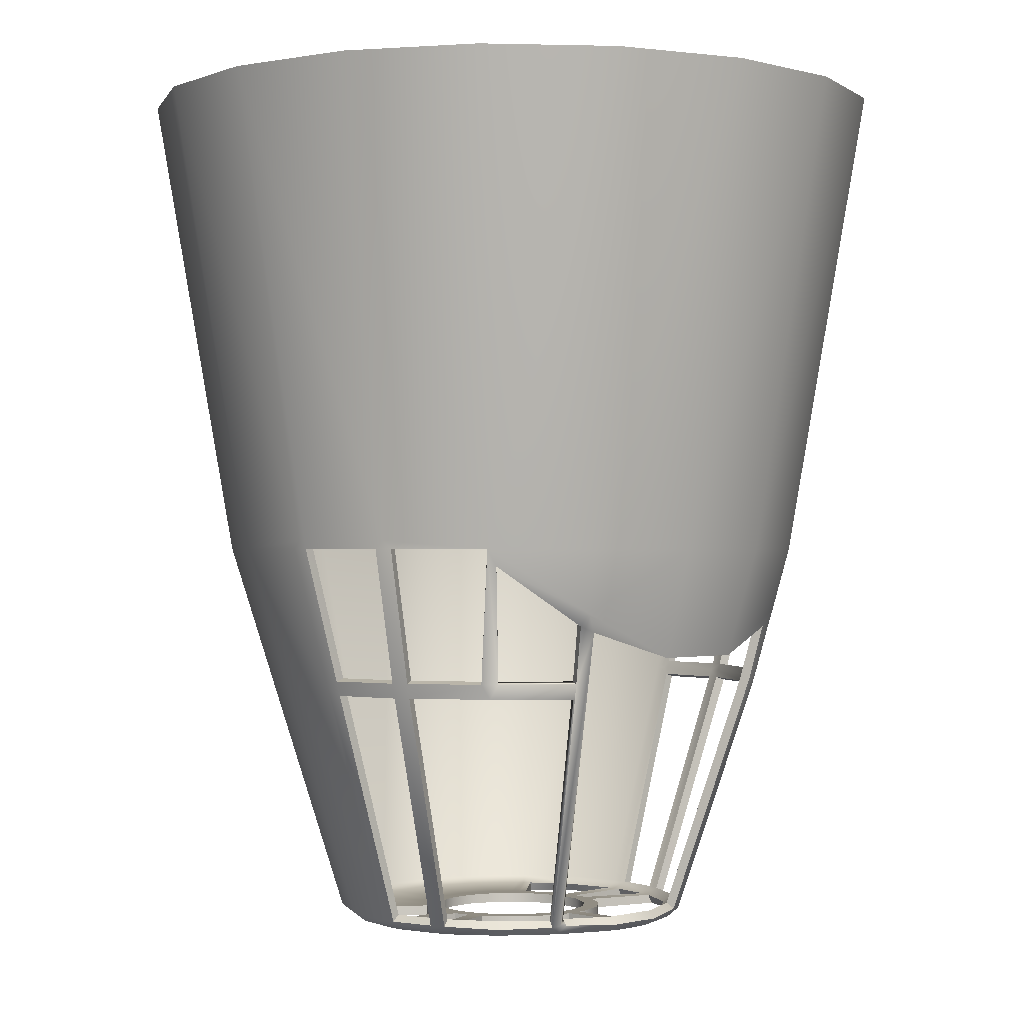
<metadata>
{"format":"obj","ext":"obj","renderer":"f3d","projection":"perspective","resolution":1024,"background":"white","views":[{"elev":-0.7,"azim":134.7,"up":"+Y"}]}
</metadata>
<code>
v  -7.319 -1.898 -2.438
v  -7.713 -1.887 -0.2168
v  -7.749 -1.684 -0
v  -7.711 -1.897 0.2217
v  -7.278 -1.906 2.648
v  -9.214 10.22 3.354
v  -9.806 10.22 -0.0001
v  -9.214 10.22 -3.354
v  -5.944 -1.927 -4.954
v  -7.174 -1.884 -2.842
v  -7.277 -1.687 -2.66
v  -7.512 10.22 -6.303
v  -3.873 -1.902 -6.708
v  -4.903 10.22 -8.492
v  -1.344 -1.905 -7.627
v  -1.703 10.22 -9.657
v  1.344 -1.905 -7.627
v  1.703 10.22 -9.657
v  3.873 -1.902 -6.708
v  4.903 10.22 -8.492
v  5.917 -1.898 -4.996
v  7.512 10.22 -6.303
v  7.281 -1.684 -2.65
v  7.174 -1.884 -2.842
v  9.214 10.22 -3.354
v  7.711 -1.901 -0.2124
v  7.322 -1.884 -2.434
v  9.806 10.22 -0
v  7.278 -1.906 2.648
v  7.711 -1.897 0.2217
v  7.748 -1.687 0.0111
v  9.214 10.22 3.354
v  5.933 -1.906 4.978
v  7.512 10.22 6.303
v  3.872 -1.906 6.707
v  4.903 10.22 8.492
v  1.345 -1.906 7.627
v  1.703 10.22 9.657
v  -1.345 -1.906 7.627
v  -1.703 10.22 9.657
v  -5.933 -1.906 4.978
v  -3.872 -1.906 6.707
v  -4.903 10.22 8.492
v  -7.512 10.22 6.303
v  -3.651 -3.511 -6.334
v  -5.817 -2.058 -4.694
v  -1.212 -4.299 -6.9
v  1.213 -4.3 -6.9
v  3.651 -3.511 -6.335
v  4.416 -11.72 1.607
v  4.663 -11.72 0.2148
v  6.596 -5.51 0.2168
v  3.6 -11.72 3.021
v  2.35 -11.72 4.07
v  0.8161 -11.72 4.628
v  -0.8161 -11.72 4.628
v  -2.35 -11.72 4.07
v  -3.6 -11.72 3.021
v  -4.416 -11.72 1.607
v  -6.599 -5.5 0.2167
v  -4.663 -11.72 0.2148
v  1.699 -12.02 1.683
v  3.143 -12 2.909
v  2.16 -12 3.741
v  1.209 -12.02 2.094
v  0.7501 -12 4.254
v  0.4199 -12.02 2.381
v  -0.7501 -12 4.254
v  -0.4199 -12.02 2.381
v  -2.16 -12 3.741
v  -1.209 -12.02 2.094
v  -3.143 -12 2.909
v  -1.699 -12.02 1.683
v  -6.452 -5.314 -2.12
v  -6.311 -5.31 -2.518
v  -6.203 -5.693 -2.478
v  -6.341 -5.697 -2.078
v  -6.398 -5.506 -2.09
v  -6.658 -5.317 -0.2026
v  -6.545 -5.696 -0.2024
v  -5.143 -5.685 -4.315
v  -5.34 -5.305 -4.203
v  -5.786 -2.125 -5.031
v  -5.667 -2.328 -5.06
v  -5.067 -5.305 -4.529
v  4.653 -11.75 -0.202
v  4.303 -11.99 0.2076
v  4.301 -11.99 -0.2069
v  6.203 -5.693 -2.478
v  6.311 -5.31 -2.518
v  6.452 -5.315 -2.12
v  6.34 -5.698 -2.078
v  6.542 -5.705 -0.2023
v  6.655 -5.326 -0.2026
v  -4.653 -11.75 -0.2017
v  -4.301 -11.99 -0.2064
v  -4.303 -11.99 0.2076
v  -3.972 -11.99 -1.666
v  -4.116 -11.99 -1.278
v  -4.432 -11.74 -1.396
v  -4.3 -11.75 -1.778
v  4.3 -11.75 -1.778
v  4.432 -11.74 -1.395
v  4.116 -11.99 -1.277
v  3.972 -11.99 -1.666
v  2.172 -12.02 -1.001
v  2.307 -12.02 -0.6295
v  1.895 -12.02 -0.6898
v  2.383 -12.02 -0.1976
v  2.383 -12.02 0.1976
v  2.017 -12.02 0
v  -2.383 -12.02 0.1976
v  -2.383 -12.02 -0.1976
v  -2.017 -12.02 0
v  -3.496 -5.694 -5.69
v  -3.553 -5.308 -5.792
v  -3.155 -5.471 -5.894
v  2.299 -11.7 -4.037
v  2.488 -11.74 -3.938
v  2.19 -11.95 -3.817
v  0.7607 -11.97 -4.314
v  0.1976 -11.99 -4.273
v  -0.1976 -11.99 -4.273
v  0 -11.78 -4.575
v  0.8088 -11.78 -4.572
v  2.126 -11.7 -4.097
v  -2.124 -11.7 -4.096
v  -2.189 -11.95 -3.818
v  -2.488 -11.74 -3.938
v  5.066 -5.305 -4.529
v  5.34 -5.306 -4.203
v  5.143 -5.685 -4.315
v  3.753 -3.837 -6.134
v  3.352 -3.998 -6.214
v  -3.354 -4 -6.213
v  -3.752 -3.837 -6.134
v  -1.226 -4.684 -6.78
v  1.227 -4.683 -6.78
v  5.665 -2.327 -5.062
v  4.117 -11.97 1.499
v  3.429 -11.99 2.602
v  -3.414 -11.89 2.901
v  -4.117 -11.97 1.499
v  -3.429 -11.99 2.602
v  -2.307 -12.02 -0.6295
v  -1.895 -12.02 -0.6898
v  -3.355 -11.97 -2.815
v  -3.556 -11.78 -2.984
v  -2.172 -12.02 -1.001
v  -1.852 -12.02 -1.554
v  -1.545 -12.02 -1.296
v  -1.209 -12.02 -2.094
v  -1.008 -12.02 -1.747
v  -0.8104 -11.78 -4.571
v  -0.7629 -11.97 -4.315
v  -0.4199 -12.02 -2.381
v  -0.3502 -12.02 -1.986
v  -0.1976 -12.02 -2.381
v  0 -12.02 -1.986
v  0.4199 -12.02 -2.381
v  1.209 -12.02 -2.094
v  1.008 -12.02 -1.747
v  0.3502 -12.02 -1.986
v  3.556 -11.78 -2.984
v  3.355 -11.97 -2.815
v  1.852 -12.02 -1.554
v  1.545 -12.02 -1.296
v  2.272 -12.02 0.827
v  1.895 -12.02 0.6898
v  0.3502 -12.02 1.986
v  1.008 -12.02 1.747
v  -0.3502 -12.02 1.986
v  -1.008 -12.02 1.747
v  -1.7 -12.02 1.426
v  -1.545 -12.02 1.296
v  -1.895 -12.02 0.6898
v  -2.272 -12.02 0.8271
v  -1.953 -12.02 1.381
v  3.496 -5.694 -5.69
v  3.553 -5.309 -5.791
v  2.052 -11.56 -3.906
v  3.071 -5.407 -5.667
v  3.272 -3.91 -5.994
v  0.1976 -12.02 -2.381
v  1.953 -12.02 1.381
v  1.545 -12.02 1.296
v  -7.5 -1.657 0
v  -7.466 -1.855 -0.1949
v  -7.082 -1.855 -2.37
v  -7.048 -1.657 -2.565
v  -6.949 -1.855 -2.736
v  -5.745 -1.855 -4.821
v  -7.322 10.25 -6.143
v  -8.981 10.25 -3.269
v  -9.557 10.25 -0
v  -8.981 10.25 3.269
v  -7.048 -1.855 2.565
v  -7.466 -1.855 0.1948
v  -3.75 -1.855 -6.495
v  -4.779 10.25 -8.277
v  -1.302 -1.855 -7.386
v  -1.66 10.25 -9.412
v  1.302 -1.855 -7.386
v  1.66 10.25 -9.412
v  3.75 -1.855 -6.495
v  4.779 10.25 -8.277
v  5.745 -1.855 -4.821
v  7.321 10.25 -6.143
v  6.949 -1.855 -2.736
v  7.048 -1.657 -2.565
v  8.981 10.25 -3.269
v  7.082 -1.855 -2.37
v  7.466 -1.855 -0.1949
v  7.5 -1.657 -0
v  7.466 -1.855 0.1948
v  7.048 -1.855 2.565
v  8.981 10.25 3.269
v  9.557 10.25 -0
v  5.745 -1.855 4.821
v  7.322 10.25 6.143
v  3.75 -1.855 6.52
v  4.779 10.25 8.424
v  1.302 -1.855 6.52
v  1.66 10.25 8.424
v  -1.302 -1.855 6.52
v  -1.66 10.25 8.424
v  -4.779 10.25 8.424
v  -3.75 -1.855 6.52
v  -5.745 -1.855 4.821
v  -7.321 10.25 6.143
v  -5.627 -2.058 -4.849
v  -5.51 -2.262 -4.877
v  -3.645 -3.756 -5.923
v  -3.537 -3.434 -6.126
v  -3.272 -3.91 -5.994
v  -1.188 -4.611 -6.544
v  1.188 -4.611 -6.544
v  3.537 -3.434 -6.126
v  3.645 -3.756 -5.923
v  5.51 -2.262 -4.877
v  4.459 -11.58 0.1948
v  4.223 -11.58 1.537
v  6.358 -5.437 0.1948
v  3.442 -11.58 2.888
v  2.247 -11.58 3.892
v  0.7803 -11.58 4.425
v  -0.7803 -11.58 4.425
v  -2.247 -11.58 3.892
v  -3.442 -11.58 2.888
v  -4.223 -11.58 1.537
v  -6.361 -5.427 0.1948
v  -4.459 -11.58 0.1948
v  2.117 -11.77 3.667
v  3.09 -11.77 2.851
v  1.699 -11.77 1.683
v  1.209 -11.77 2.094
v  0.7353 -11.77 4.17
v  0.4199 -11.77 2.381
v  -0.7353 -11.77 4.17
v  -0.4199 -11.77 2.381
v  -2.117 -11.77 3.667
v  -1.209 -11.77 2.094
v  -3.09 -11.77 2.851
v  -1.699 -11.77 1.683
v  -7.015 -1.855 -2.553
v  -7.466 -1.855 -0
v  7.015 -1.855 -2.553
v  7.466 -1.855 -0
v  -6.165 -5.432 -2.037
v  -6.11 -5.622 -2.018
v  -6.046 -5.62 -2.201
v  -5.983 -5.619 -2.385
v  -6.037 -5.43 -2.404
v  -6.09 -5.24 -2.424
v  -6.155 -5.242 -2.24
v  -6.221 -5.243 -2.057
v  -6.362 -5.431 -0.0653
v  -6.362 -5.434 -0.1954
v  -6.419 -5.244 -0.1951
v  -6.39 -5.336 -0.0001
v  -6.333 -5.525 -0.0004
v  -5.144 -5.24 -4.062
v  -5.051 -5.43 -4.111
v  -4.999 -5.367 -4.194
v  -5.019 -5.24 -4.211
v  4.467 -11.58 -0.1961
v  4.2 -11.77 -0.1976
v  4.2 -11.77 0
v  4.463 -11.58 -0.0006
v  5.983 -5.619 -2.385
v  6.11 -5.623 -2.017
v  6.221 -5.244 -2.057
v  6.09 -5.24 -2.424
v  4.2 -11.77 0.1976
v  6.33 -5.535 -0.0004
v  6.387 -5.345 -0.0001
v  6.416 -5.254 -0.1951
v  6.359 -5.443 -0.1954
v  6.303 -5.632 -0.1956
v  -4.2 -11.77 0.1976
v  -4.2 -11.77 0
v  -4.463 -11.58 -0.0006
v  -4.2 -11.77 -0.1976
v  -4.467 -11.58 -0.1961
v  -1.895 -11.77 -0.6898
v  -2.172 -11.77 -1.001
v  -2.307 -11.77 -0.6295
v  -3.946 -11.77 -1.436
v  -3.879 -11.77 -1.622
v  -4.127 -11.58 -1.71
v  -4.19 -11.58 -1.526
v  -4.252 -11.58 -1.342
v  -4.014 -11.77 -1.251
v  0.1976 -11.77 -4.17
v  0.7353 -11.77 -4.17
v  0.781 -11.58 -4.427
v  0 -11.77 -4.17
v  0 -11.58 -4.427
v  -0.781 -11.58 -4.427
v  -0.7353 -11.77 -4.17
v  -0.1976 -11.77 -4.17
v  0 -11.77 -2.381
v  -0.1976 -11.77 -2.381
v  0 -11.77 -1.986
v  0.1976 -11.77 -2.381
v  4.127 -11.58 -1.71
v  3.879 -11.77 -1.622
v  4.014 -11.77 -1.251
v  4.252 -11.58 -1.342
v  2.307 -11.77 -0.6295
v  2.172 -11.77 -1.001
v  1.895 -11.77 -0.6898
v  -2.117 -11.77 -3.667
v  -2.052 -11.56 -3.906
v  -2.4 -11.58 -3.768
v  2.117 -11.77 -3.667
v  2.4 -11.58 -3.768
v  2.226 -11.57 -3.837
v  3.388 -5.619 -5.478
v  3.416 -5.43 -5.527
v  3.301 -5.422 -5.574
v  3.23 -5.513 -5.572
v  -4.894 -5.24 -4.361
v  -4.926 -5.43 -4.26
v  3.459 -3.833 -5.959
v  3.258 -5.323 -5.622
v  4.894 -5.24 -4.361
v  4.958 -5.619 -4.16
v  5.144 -5.24 -4.062
v  3.445 -5.24 -5.577
v  -6.306 -5.623 -0.1956
v  -4.958 -5.619 -4.16
v  3.979 -11.77 1.448
v  3.344 -11.77 2.548
v  3.343 -11.67 2.805
v  -3.343 -11.67 2.805
v  -3.344 -11.77 2.548
v  -3.979 -11.77 1.448
v  -2.383 -11.77 -0.1976
v  -2.017 -11.77 0
v  -3.244 -11.77 -2.722
v  -3.445 -11.58 -2.891
v  -1.545 -11.77 -1.296
v  -1.852 -11.77 -1.554
v  -1.008 -11.77 -1.747
v  -1.209 -11.77 -2.094
v  -0.3502 -11.77 -1.986
v  -0.4199 -11.77 -2.381
v  0.4199 -11.77 -2.381
v  0.3502 -11.77 -1.986
v  1.008 -11.77 -1.747
v  1.209 -11.77 -2.094
v  3.244 -11.77 -2.722
v  3.445 -11.58 -2.891
v  1.545 -11.77 -1.296
v  1.852 -11.77 -1.554
v  2.383 -11.77 -0.1976
v  2.017 -11.77 0
v  2.383 -11.77 0.1976
v  1.895 -11.77 0.6898
v  2.272 -11.77 0.827
v  1.545 -11.77 1.296
v  1.7 -11.77 1.426
v  1.953 -11.77 1.381
v  1.008 -11.77 1.747
v  0.3502 -11.77 1.986
v  -0.3502 -11.77 1.986
v  -1.008 -11.77 1.747
v  -1.826 -11.77 1.532
v  -1.545 -11.77 1.296
v  -1.895 -11.77 0.6898
v  -2.272 -11.77 0.8271
v  -1.953 -11.77 1.381
v  -2.383 -11.77 0.1976
v  -3.388 -5.619 -5.478
v  -3.072 -5.402 -5.668
v  -3.445 -5.24 -5.577
v  3.217 -11.77 2.699
v  1.826 -11.77 1.532
v  -3.217 -11.77 2.699
o Cylinder002
g Cylinder002
f 1 2 3
f 3 4 5
f 5 6 7
f 3 5 7
f 3 7 8
f 1 3 8
f 9 10 11
f 12 9 11
f 8 12 11
f 1 8 11
f 13 9 12
f 12 14 13
f 15 13 14
f 14 16 15
f 17 15 16
f 16 18 17
f 19 17 18
f 18 20 19
f 21 19 20
f 20 22 21
f 23 24 21
f 21 22 25
f 23 21 25
f 26 27 23
f 23 25 28
f 26 23 28
f 29 30 31
f 32 29 31
f 28 32 31
f 26 28 31
f 33 29 32
f 32 34 33
f 35 33 34
f 34 36 35
f 37 35 36
f 36 38 37
f 39 37 38
f 38 40 39
f 41 42 43
f 43 44 41
f 5 41 44
f 44 6 5
f 9 13 45
f 45 46 9
f 45 13 15
f 15 47 45
f 47 15 17
f 17 48 47
f 49 48 17
f 17 19 49
f 49 19 21
f 29 50 51
f 29 51 52
f 29 52 30
f 50 29 33
f 33 53 50
f 53 33 35
f 35 54 53
f 54 35 37
f 37 55 54
f 55 37 39
f 39 56 55
f 56 39 42
f 42 57 56
f 57 42 41
f 41 58 57
f 58 41 5
f 5 59 58
f 5 4 60
f 5 60 61
f 5 61 59
f 62 63 64
f 64 65 62
f 65 64 66
f 66 67 65
f 67 66 68
f 68 69 67
f 69 68 70
f 70 71 69
f 71 70 72
f 72 73 71
f 11 10 1
f 2 4 3
f 23 27 24
f 31 30 26
f 74 75 76
f 76 77 78
f 74 76 78
f 79 80 60
f 81 82 46
f 46 83 84
f 46 84 85
f 81 46 85
f 86 51 87
f 87 88 86
f 89 90 91
f 91 92 89
f 52 51 86
f 52 86 93
f 52 93 94
f 94 26 30
f 52 94 30
f 95 96 97
f 97 61 95
f 98 99 100
f 100 101 98
f 102 103 104
f 104 105 102
f 106 107 108
f 109 110 111
f 112 113 114
f 115 116 117
f 118 119 120
f 121 122 123
f 123 124 125
f 121 123 125
f 120 121 125
f 120 125 126
f 118 120 126
f 127 128 129
f 130 131 132
f 133 134 49
f 74 1 10
f 10 75 74
f 79 74 78
f 78 77 80
f 79 78 80
f 2 79 60
f 60 4 2
f 75 82 81
f 81 76 75
f 83 46 45
f 45 135 136
f 83 45 136
f 83 136 84
f 45 47 137
f 137 135 45
f 47 48 138
f 138 137 47
f 49 134 138
f 138 48 49
f 49 21 139
f 139 133 49
f 90 24 27
f 27 91 90
f 131 90 89
f 89 132 131
f 21 131 130
f 130 139 21
f 103 86 88
f 88 104 103
f 92 103 102
f 102 89 92
f 93 92 91
f 91 94 93
f 51 50 140
f 140 87 51
f 53 54 64
f 53 64 63
f 63 141 140
f 53 63 140
f 50 53 140
f 54 55 66
f 66 64 54
f 55 56 68
f 68 66 55
f 56 57 70
f 70 68 56
f 57 58 142
f 142 72 70
f 57 142 70
f 58 59 143
f 143 144 142
f 58 143 142
f 61 60 80
f 80 95 61
f 59 61 97
f 97 143 59
f 99 96 95
f 95 100 99
f 113 145 146
f 146 114 113
f 96 113 112
f 112 97 96
f 147 98 101
f 101 148 147
f 149 150 151
f 151 146 149
f 149 146 145
f 98 149 145
f 98 145 99
f 128 147 148
f 148 129 128
f 150 152 153
f 153 151 150
f 128 127 154
f 154 155 128
f 152 156 157
f 157 153 152
f 123 155 154
f 154 124 123
f 156 158 159
f 159 157 156
f 160 161 162
f 162 163 160
f 120 119 164
f 164 165 120
f 161 166 167
f 167 162 161
f 105 165 164
f 164 102 105
f 106 105 104
f 104 107 106
f 166 106 108
f 108 167 166
f 109 88 87
f 87 110 109
f 107 109 111
f 111 108 107
f 110 168 169
f 169 111 110
f 65 67 170
f 170 171 65
f 67 69 172
f 172 170 67
f 69 71 173
f 173 172 69
f 71 73 174
f 174 175 173
f 71 174 173
f 176 175 174
f 177 176 174
f 177 174 178
f 177 112 114
f 114 176 177
f 76 101 100
f 100 77 76
f 129 115 117
f 117 127 129
f 81 85 116
f 116 115 81
f 132 179 180
f 180 130 132
f 116 136 135
f 135 117 116
f 134 133 180
f 180 179 119
f 134 180 119
f 134 119 118
f 118 126 181
f 134 118 181
f 134 181 182
f 134 182 183
f 184 160 163
f 163 159 184
f 184 159 158
f 122 184 158
f 122 158 123
f 63 62 185
f 185 141 63
f 185 62 65
f 65 171 186
f 185 65 186
f 185 186 169
f 185 169 168
f 174 73 72
f 72 142 144
f 174 72 144
f 174 144 178
f 42 39 40
f 40 43 42
f 187 188 189
f 190 191 192
f 190 192 193
f 190 193 194
f 189 190 194
f 187 189 194
f 187 194 195
f 195 196 197
f 187 195 197
f 187 197 198
f 193 192 199
f 199 200 193
f 200 199 201
f 201 202 200
f 202 201 203
f 203 204 202
f 204 203 205
f 205 206 204
f 206 205 207
f 207 208 206
f 207 209 210
f 207 210 211
f 207 211 208
f 210 212 213
f 214 215 216
f 214 216 217
f 214 217 218
f 213 214 218
f 210 213 218
f 210 218 211
f 217 216 219
f 219 220 217
f 220 219 221
f 221 222 220
f 222 221 223
f 223 224 222
f 224 223 225
f 225 226 224
f 227 228 229
f 229 230 227
f 230 229 197
f 197 196 230
f 231 232 233
f 231 233 234
f 192 231 234
f 192 234 199
f 234 235 236
f 234 236 201
f 234 201 199
f 236 237 203
f 203 201 236
f 238 205 203
f 238 203 237
f 238 237 183
f 238 239 240
f 238 240 207
f 205 238 207
f 241 242 216
f 216 215 243
f 241 216 243
f 219 216 242
f 242 244 219
f 221 219 244
f 244 245 221
f 223 221 245
f 245 246 223
f 225 223 246
f 246 247 225
f 228 225 247
f 247 248 228
f 229 228 248
f 248 249 229
f 197 229 249
f 249 250 197
f 251 198 197
f 197 250 252
f 251 197 252
f 253 254 255
f 255 256 253
f 257 253 256
f 256 258 257
f 259 257 258
f 258 260 259
f 261 259 260
f 260 262 261
f 263 261 262
f 262 264 263
f 265 191 190
f 190 189 265
f 187 198 266
f 266 188 187
f 209 267 210
f 268 215 214
f 214 213 268
f 210 267 212
f 269 270 271
f 269 271 272
f 269 272 273
f 269 273 274
f 269 274 275
f 269 275 276
f 277 278 279
f 277 279 280
f 277 280 251
f 277 251 281
f 282 283 284
f 284 285 282
f 286 287 288
f 288 289 286
f 290 291 292
f 292 293 290
f 288 294 241
f 241 289 288
f 295 243 296
f 295 296 297
f 295 297 298
f 295 298 299
f 252 300 301
f 301 302 252
f 301 303 304
f 304 302 301
f 305 306 307
f 308 309 310
f 308 310 311
f 308 311 312
f 308 312 313
f 314 315 316
f 317 314 316
f 317 316 318
f 317 318 319
f 319 320 321
f 317 319 321
f 322 323 324
f 324 325 322
f 326 327 328
f 328 329 326
f 330 331 332
f 333 334 335
f 336 337 338
f 338 181 336
f 339 340 341
f 341 342 339
f 343 285 284
f 284 344 343
f 345 239 238
f 238 183 345
f 182 342 341
f 341 346 182
f 235 234 233
f 347 348 349
f 350 346 341
f 341 340 350
f 351 278 277
f 277 281 351
f 265 189 276
f 265 276 275
f 275 274 191
f 265 275 191
f 269 276 279
f 269 279 278
f 278 351 270
f 269 278 270
f 280 279 188
f 280 188 266
f 266 198 251
f 280 266 251
f 282 285 231
f 231 192 282
f 283 282 274
f 283 274 273
f 273 272 352
f 283 273 352
f 267 209 293
f 267 293 292
f 267 292 212
f 349 348 290
f 290 293 349
f 207 240 347
f 347 349 207
f 286 289 295
f 295 299 286
f 329 328 287
f 287 286 329
f 291 290 326
f 326 329 291
f 298 297 292
f 299 298 292
f 291 299 292
f 241 294 353
f 353 242 241
f 243 295 289
f 289 241 243
f 296 243 215
f 296 215 268
f 268 213 297
f 296 268 297
f 353 354 355
f 242 353 355
f 244 242 355
f 355 254 253
f 244 355 253
f 245 244 253
f 245 253 257
f 257 246 245
f 246 257 259
f 259 247 246
f 247 259 261
f 261 248 247
f 261 263 356
f 248 261 356
f 249 248 356
f 356 357 358
f 249 356 358
f 250 249 358
f 252 302 281
f 281 251 252
f 250 358 300
f 300 252 250
f 313 312 304
f 304 303 313
f 308 313 307
f 308 307 306
f 308 306 309
f 359 360 305
f 305 307 359
f 361 362 310
f 310 309 361
f 306 305 363
f 363 364 306
f 333 335 362
f 362 361 333
f 364 363 365
f 365 366 364
f 333 320 319
f 319 334 333
f 366 365 367
f 367 368 366
f 323 322 317
f 317 321 323
f 368 367 324
f 324 323 368
f 336 181 316
f 316 315 336
f 369 370 371
f 371 372 369
f 336 373 374
f 374 337 336
f 372 371 375
f 375 376 372
f 327 326 374
f 374 373 327
f 331 330 328
f 328 327 331
f 376 375 332
f 332 331 376
f 288 287 377
f 377 378 379
f 288 377 379
f 288 379 294
f 330 332 378
f 378 377 330
f 379 378 380
f 380 381 379
f 380 382 383
f 381 380 383
f 384 381 383
f 383 382 385
f 383 385 256
f 383 256 255
f 256 385 386
f 386 258 256
f 258 386 387
f 387 260 258
f 260 387 388
f 388 262 260
f 389 264 262
f 262 388 390
f 389 262 390
f 390 391 392
f 392 393 389
f 390 392 389
f 301 300 394
f 394 360 359
f 301 394 359
f 301 359 303
f 392 391 360
f 360 394 392
f 311 310 272
f 311 272 271
f 271 270 312
f 311 271 312
f 344 352 395
f 395 335 334
f 395 334 396
f 396 235 233
f 396 233 397
f 395 396 397
f 344 395 397
f 344 397 343
f 339 342 338
f 338 337 339
f 350 347 130
f 130 180 350
f 232 231 285
f 285 343 232
f 182 346 345
f 345 183 182
f 181 338 342
f 342 182 181
f 239 345 346
f 346 350 239
f 351 281 302
f 302 304 351
f 325 324 370
f 370 369 325
f 314 317 322
f 322 325 314
f 352 344 284
f 284 283 352
f 354 398 355
f 383 399 384
f 355 398 254
f 255 399 383
f 263 400 356
f 356 400 357
f 384 399 398
f 398 354 384
f 254 398 399
f 399 255 254
f 264 389 400
f 400 263 264
f 357 400 389
f 389 393 357
f 226 225 228
f 228 227 226
f 189 188 2
f 2 1 189
f 7 6 196
f 7 196 195
f 8 7 195
f 8 195 194
f 194 193 12
f 8 194 12
f 192 191 10
f 10 9 192
f 193 200 14
f 14 12 193
f 200 202 16
f 16 14 200
f 202 204 18
f 18 16 202
f 204 206 20
f 20 18 204
f 206 208 22
f 22 20 206
f 209 207 21
f 21 24 209
f 208 211 25
f 25 22 208
f 213 212 27
f 27 26 213
f 28 25 211
f 28 211 218
f 218 217 32
f 28 218 32
f 217 220 34
f 34 32 217
f 220 222 36
f 36 34 220
f 222 224 38
f 38 36 222
f 224 226 40
f 40 38 224
f 227 230 44
f 44 43 227
f 230 196 6
f 6 44 230
f 9 46 192
f 276 189 1
f 1 74 276
f 279 276 74
f 74 79 279
f 188 279 79
f 79 2 188
f 282 192 46
f 46 82 282
f 274 282 82
f 82 75 274
f 191 274 75
f 75 10 191
f 293 209 24
f 24 90 293
f 349 293 90
f 90 131 349
f 207 349 131
f 131 21 207
f 286 299 93
f 93 86 286
f 329 286 86
f 86 103 329
f 291 329 103
f 103 92 291
f 299 291 92
f 92 93 299
f 313 303 96
f 96 99 313
f 307 313 99
f 99 145 307
f 359 307 145
f 145 113 359
f 303 359 113
f 113 96 303
f 361 309 98
f 98 147 361
f 306 364 150
f 150 149 306
f 309 306 149
f 149 98 309
f 333 361 147
f 147 128 333
f 364 366 152
f 152 150 364
f 320 333 128
f 128 155 320
f 366 368 156
f 156 152 366
f 321 320 155
f 155 123 321
f 323 321 123
f 123 158 323
f 368 323 158
f 158 156 368
f 336 315 121
f 121 120 336
f 369 372 161
f 161 160 369
f 373 336 120
f 120 165 373
f 372 376 166
f 166 161 372
f 327 373 165
f 165 105 327
f 331 327 105
f 105 106 331
f 376 331 106
f 106 166 376
f 287 328 104
f 104 88 287
f 377 287 88
f 88 109 377
f 330 377 109
f 109 107 330
f 328 330 107
f 107 104 328
f 353 294 87
f 87 140 353
f 379 381 168
f 168 110 379
f 294 379 110
f 110 87 294
f 354 353 140
f 140 141 354
f 381 384 185
f 185 168 381
f 358 357 144
f 144 143 358
f 393 392 177
f 177 178 393
f 300 358 143
f 143 97 300
f 394 300 97
f 97 112 394
f 392 394 112
f 112 177 392
f 310 362 148
f 148 101 310
f 272 310 101
f 101 76 272
f 352 272 76
f 76 81 352
f 335 395 115
f 115 129 335
f 362 335 129
f 129 148 362
f 395 352 81
f 81 115 395
f 337 374 164
f 164 119 337
f 339 337 119
f 119 179 339
f 348 339 179
f 179 132 348
f 326 290 89
f 89 102 326
f 374 326 102
f 102 164 374
f 290 348 132
f 132 89 290
f 397 233 136
f 136 116 397
f 343 397 116
f 116 85 343
f 232 343 85
f 85 84 232
f 233 232 84
f 84 136 233
f 237 236 137
f 137 138 237
f 183 237 138
f 138 134 183
f 316 181 126
f 126 125 316
f 318 316 125
f 125 124 318
f 319 318 124
f 124 154 319
f 334 319 154
f 154 127 334
f 396 334 127
f 127 117 396
f 235 396 117
f 117 135 235
f 236 235 135
f 135 137 236
f 347 240 139
f 139 130 347
f 239 350 180
f 180 133 239
f 240 239 133
f 133 139 240
f 212 292 91
f 91 27 212
f 297 213 26
f 26 94 297
f 292 297 94
f 94 91 292
f 312 270 77
f 77 100 312
f 304 312 100
f 100 95 304
f 351 304 95
f 95 80 351
f 270 351 80
f 80 77 270
f 315 314 122
f 122 121 315
f 325 369 160
f 160 184 325
f 314 325 184
f 184 122 314
f 363 305 146
f 146 151 363
f 365 363 151
f 151 153 365
f 367 365 153
f 153 157 367
f 324 367 157
f 157 159 324
f 370 324 159
f 159 163 370
f 371 370 163
f 163 162 371
f 375 371 162
f 162 167 375
f 332 375 167
f 167 108 332
f 378 332 108
f 108 111 378
f 380 378 111
f 111 169 380
f 382 380 169
f 169 186 382
f 385 382 186
f 186 171 385
f 386 385 171
f 171 170 386
f 387 386 170
f 170 172 387
f 388 387 172
f 172 173 388
f 390 388 173
f 173 175 390
f 391 390 175
f 175 176 391
f 360 391 176
f 176 114 360
f 305 360 114
f 114 146 305
f 384 354 141
f 141 185 384
f 357 393 178
f 178 144 357
f 226 227 43
f 43 40 226
f 340 339 348
f 350 340 348
f 350 348 347

</code>
